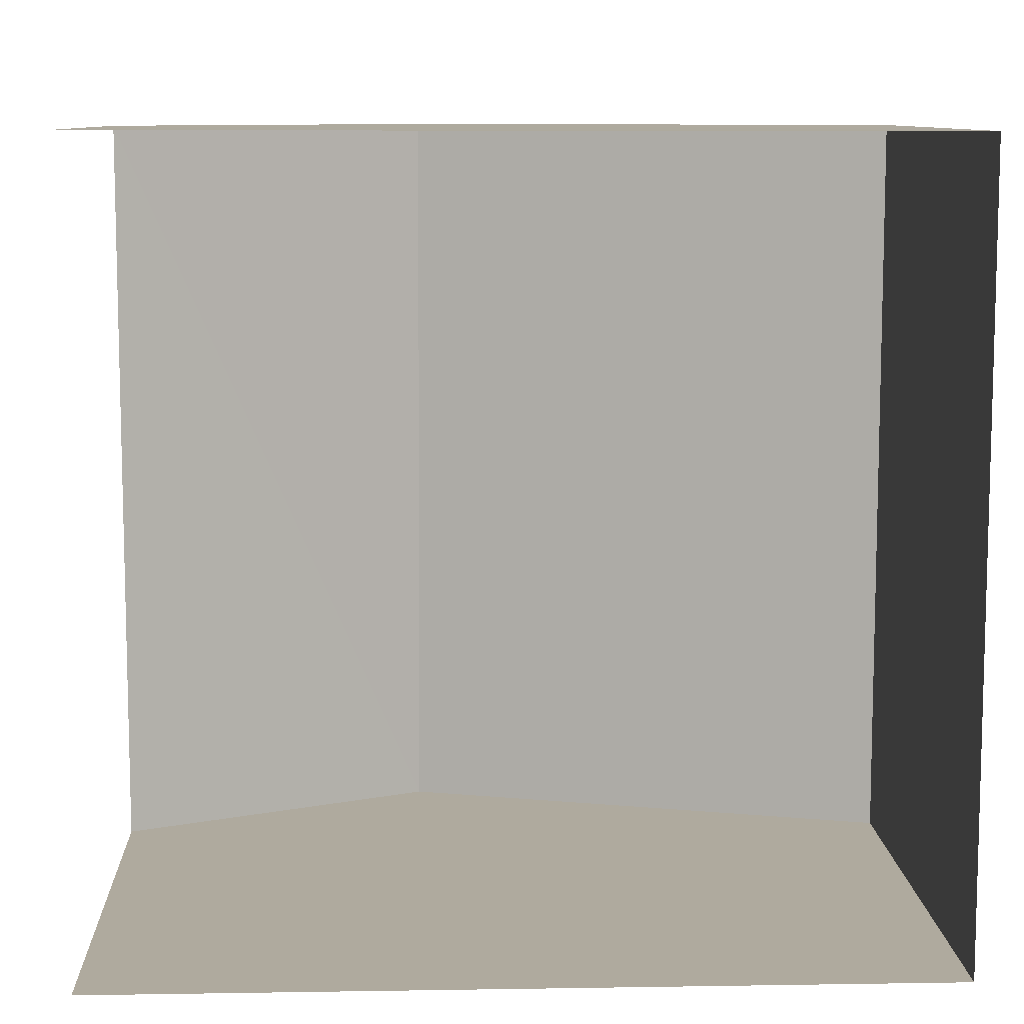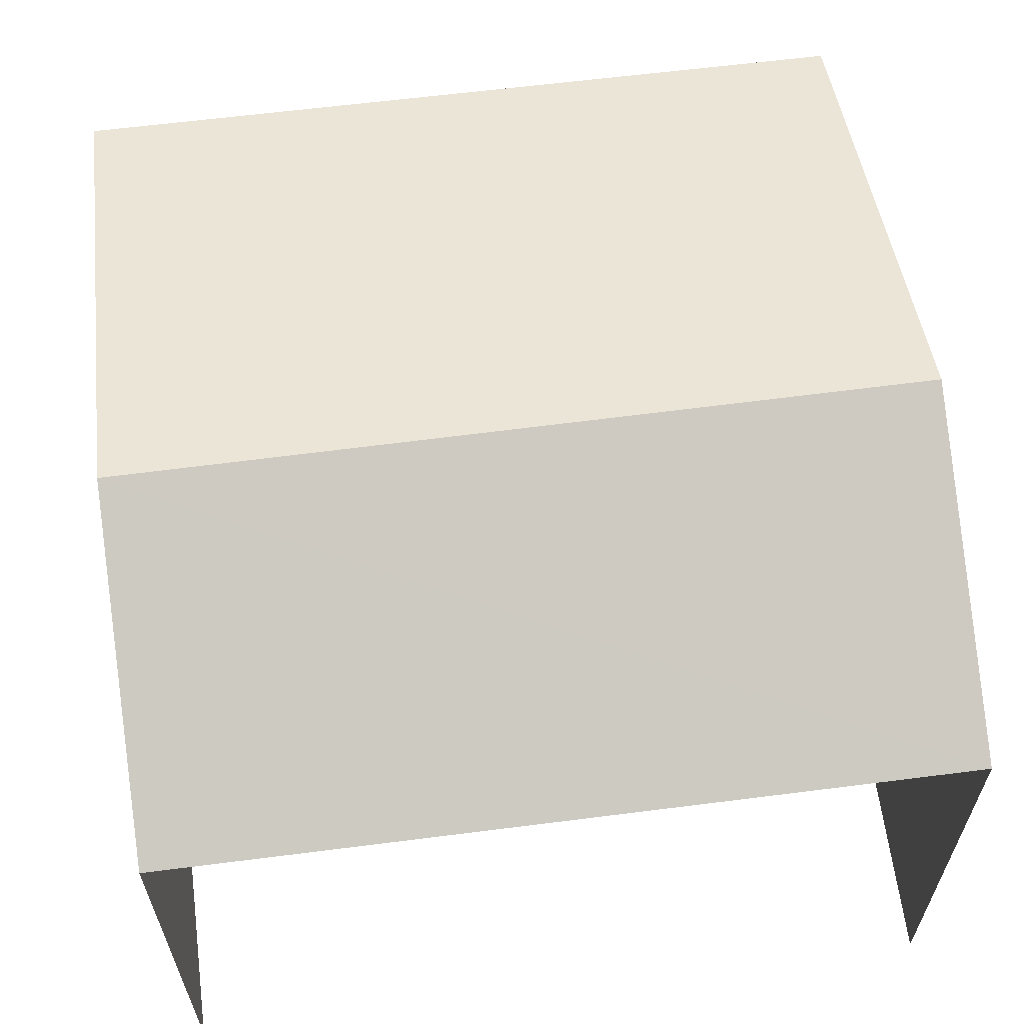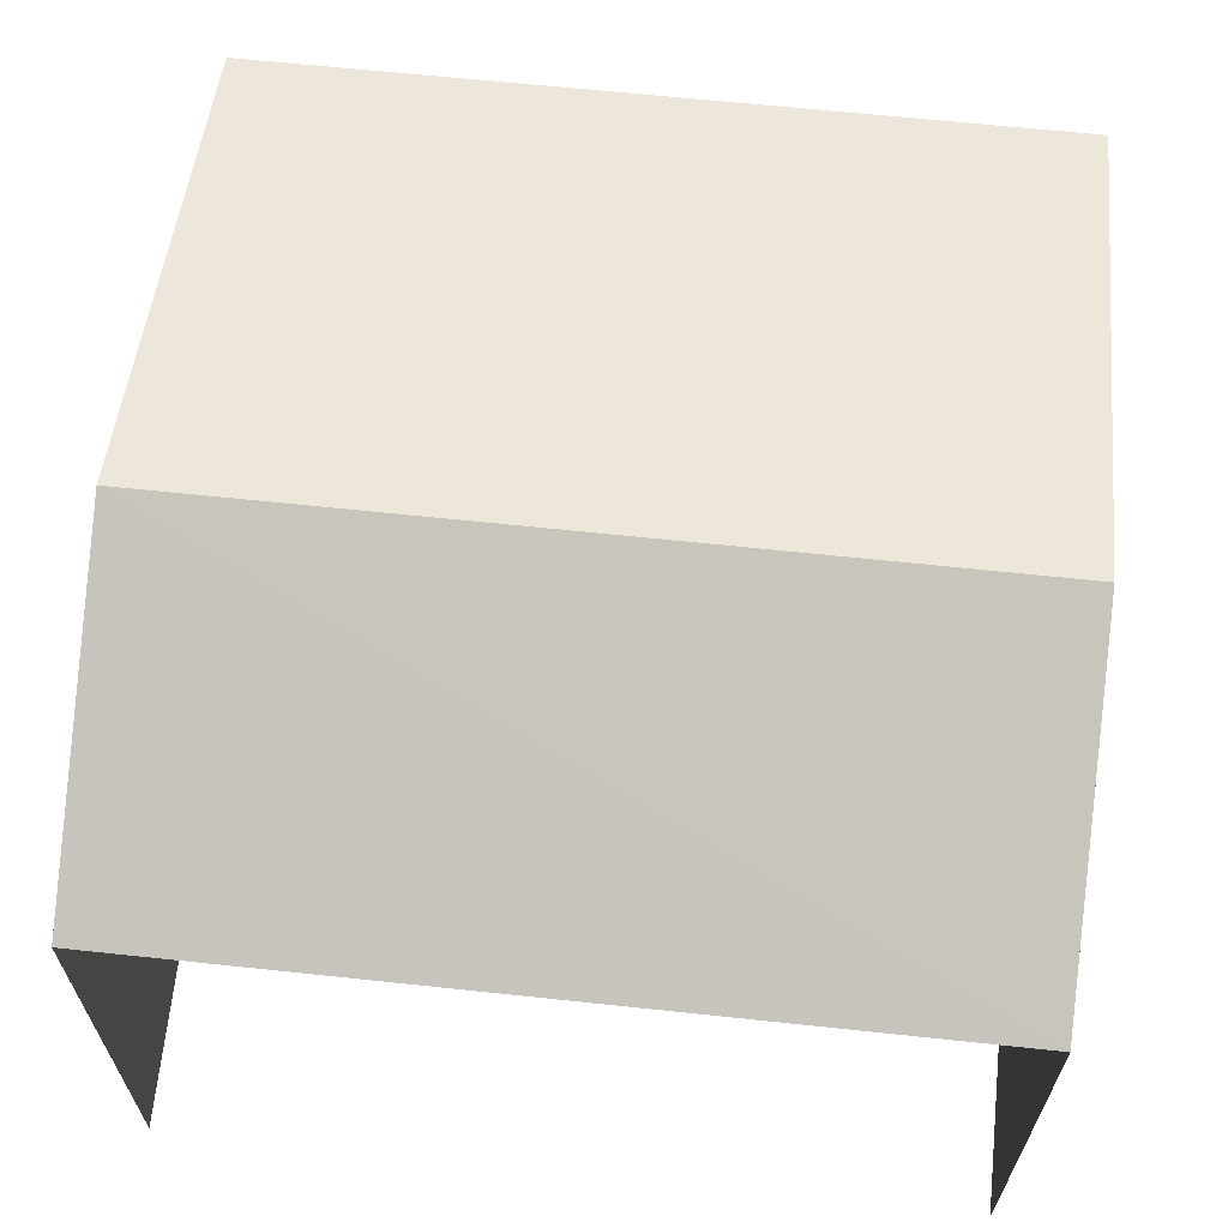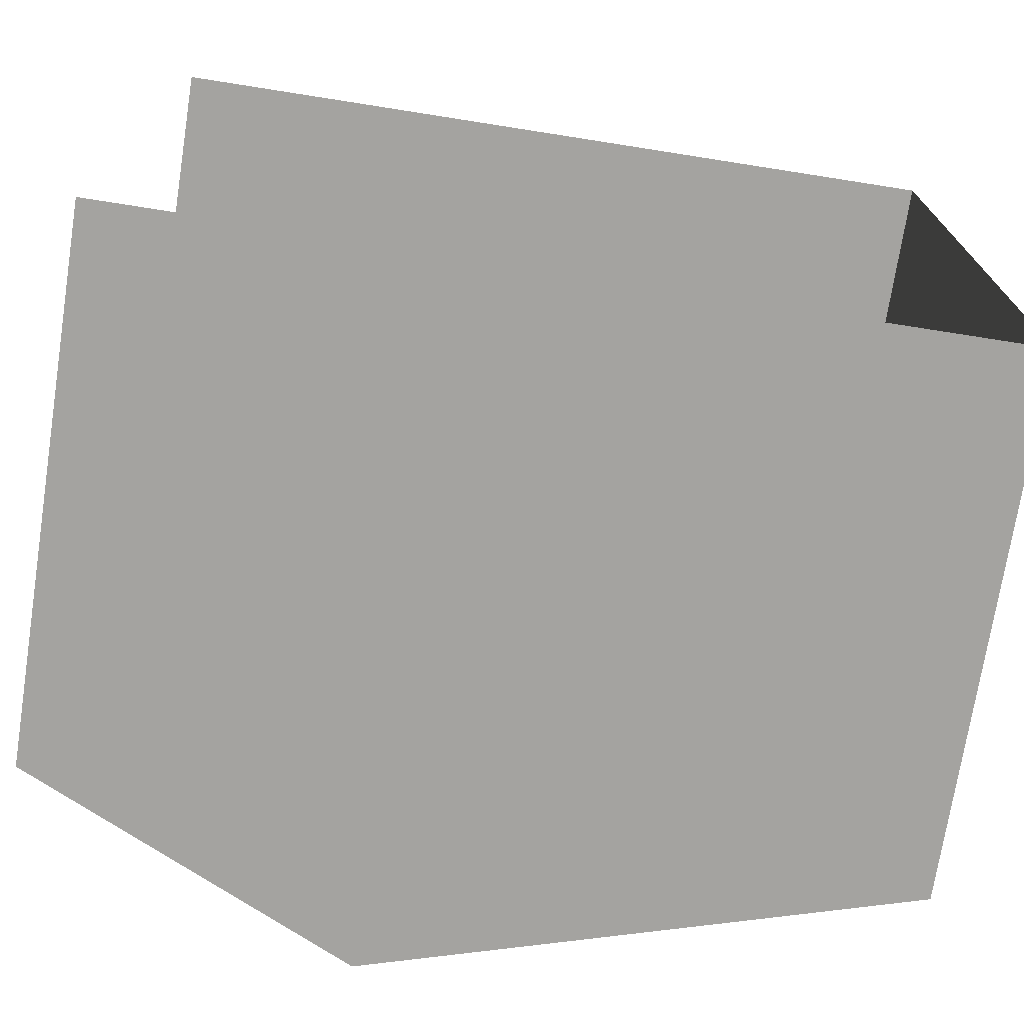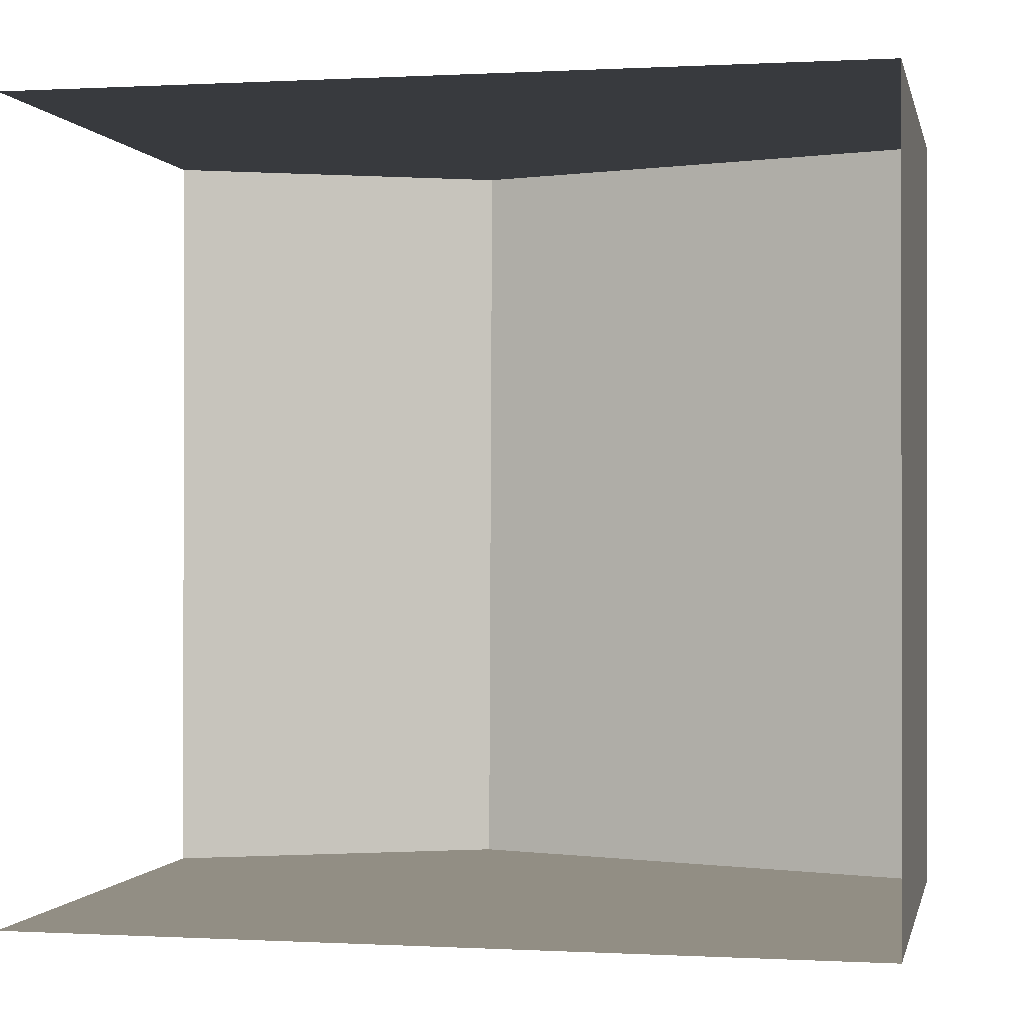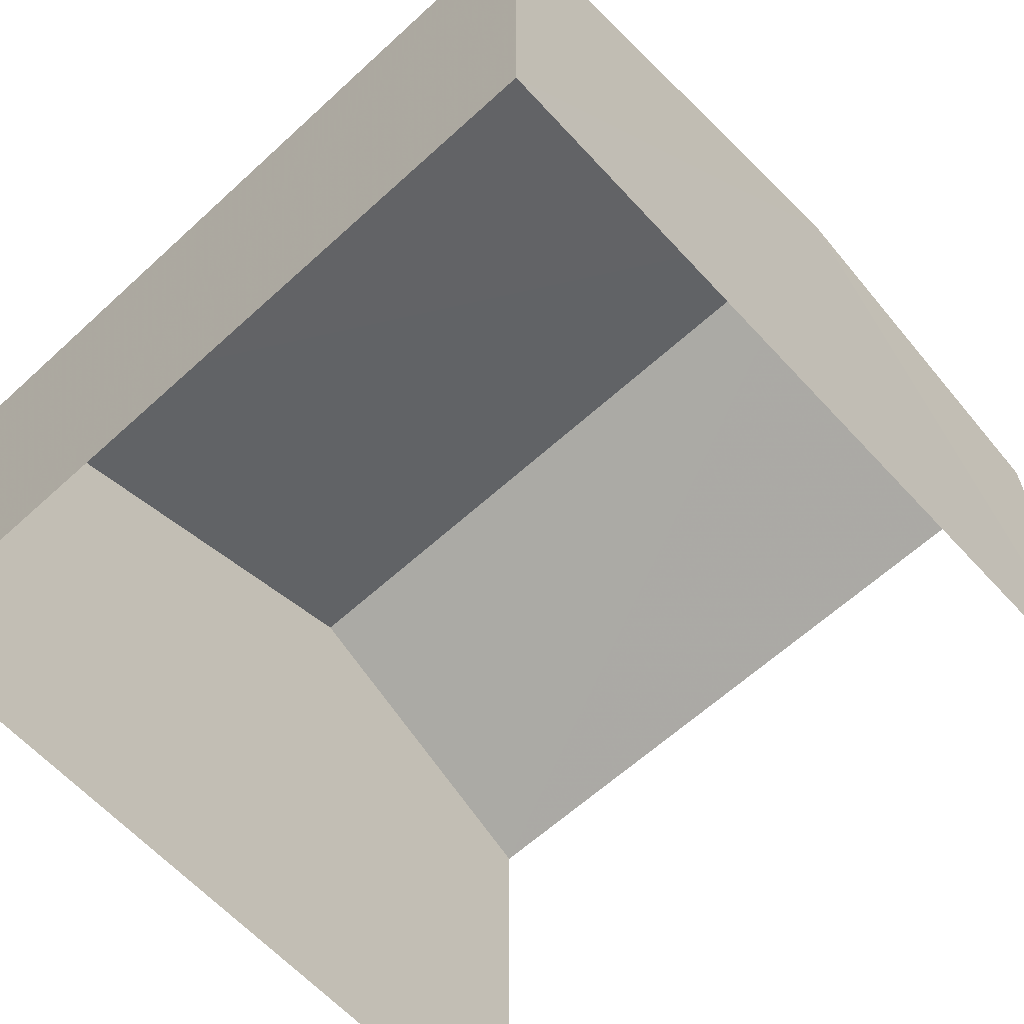
<metadata>
{"format":"obj","ext":"obj","renderer":"f3d","projection":"perspective","resolution":1024,"background":"white","views":[{"elev":9.3,"azim":177.4,"up":"+Y"},{"elev":62.0,"azim":82.6,"up":"+Z"},{"elev":64.7,"azim":96.1,"up":"+Z"},{"elev":-72.9,"azim":171.1,"up":"+Y"},{"elev":-0.4,"azim":-168.2,"up":"+Y"},{"elev":-62.9,"azim":-47.3,"up":"+Z"}]}
</metadata>
<code>
v -3.736e+05 -1.033e+05 28.35
v -3.736e+05 -1.033e+05 28.34
v -3.736e+05 -1.033e+05 28.34
v -3.736e+05 -1.033e+05 28.35
v -3.736e+05 -1.033e+05 33.51
v -3.736e+05 -1.033e+05 32.35
v -3.736e+05 -1.033e+05 33.51
v -3.736e+05 -1.033e+05 32.35
v -3.736e+05 -1.033e+05 32.35
v -3.736e+05 -1.033e+05 32.35
f 1 2 3
f 4 1 3
f 8 3 2
f 6 8 2
f 5 6 7
f 5 8 6
f 9 10 5
f 7 9 5
f 6 2 7
f 2 1 7
f 1 9 7
f 10 4 5
f 4 3 5
f 3 8 5
f 10 1 4
f 10 9 1

</code>
